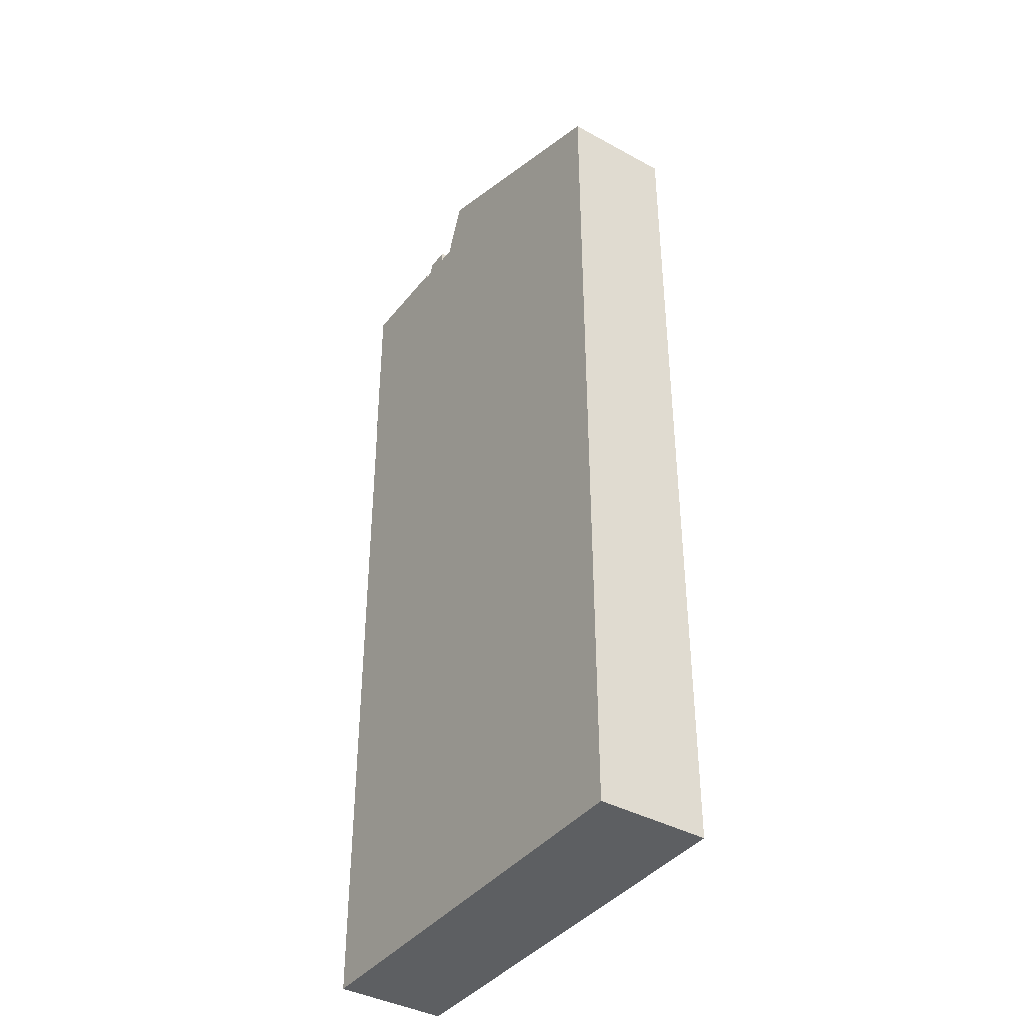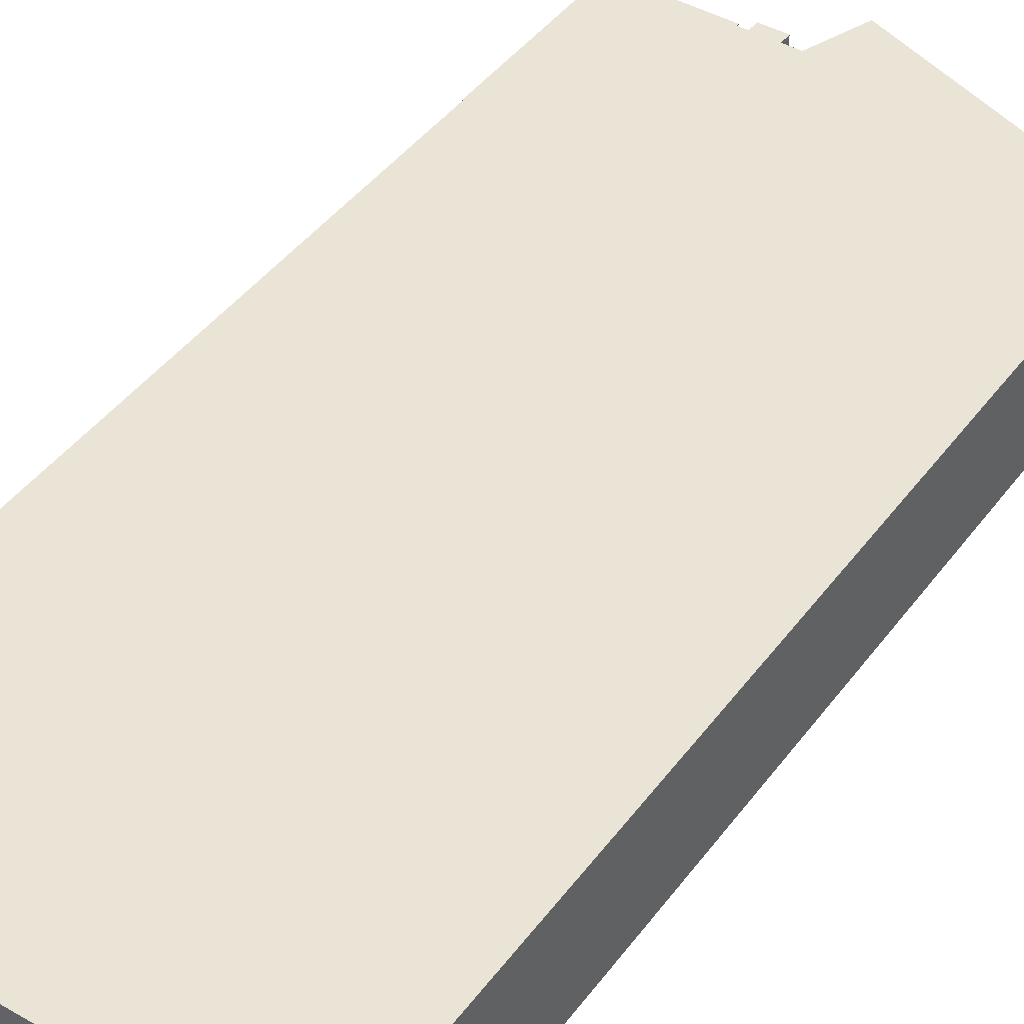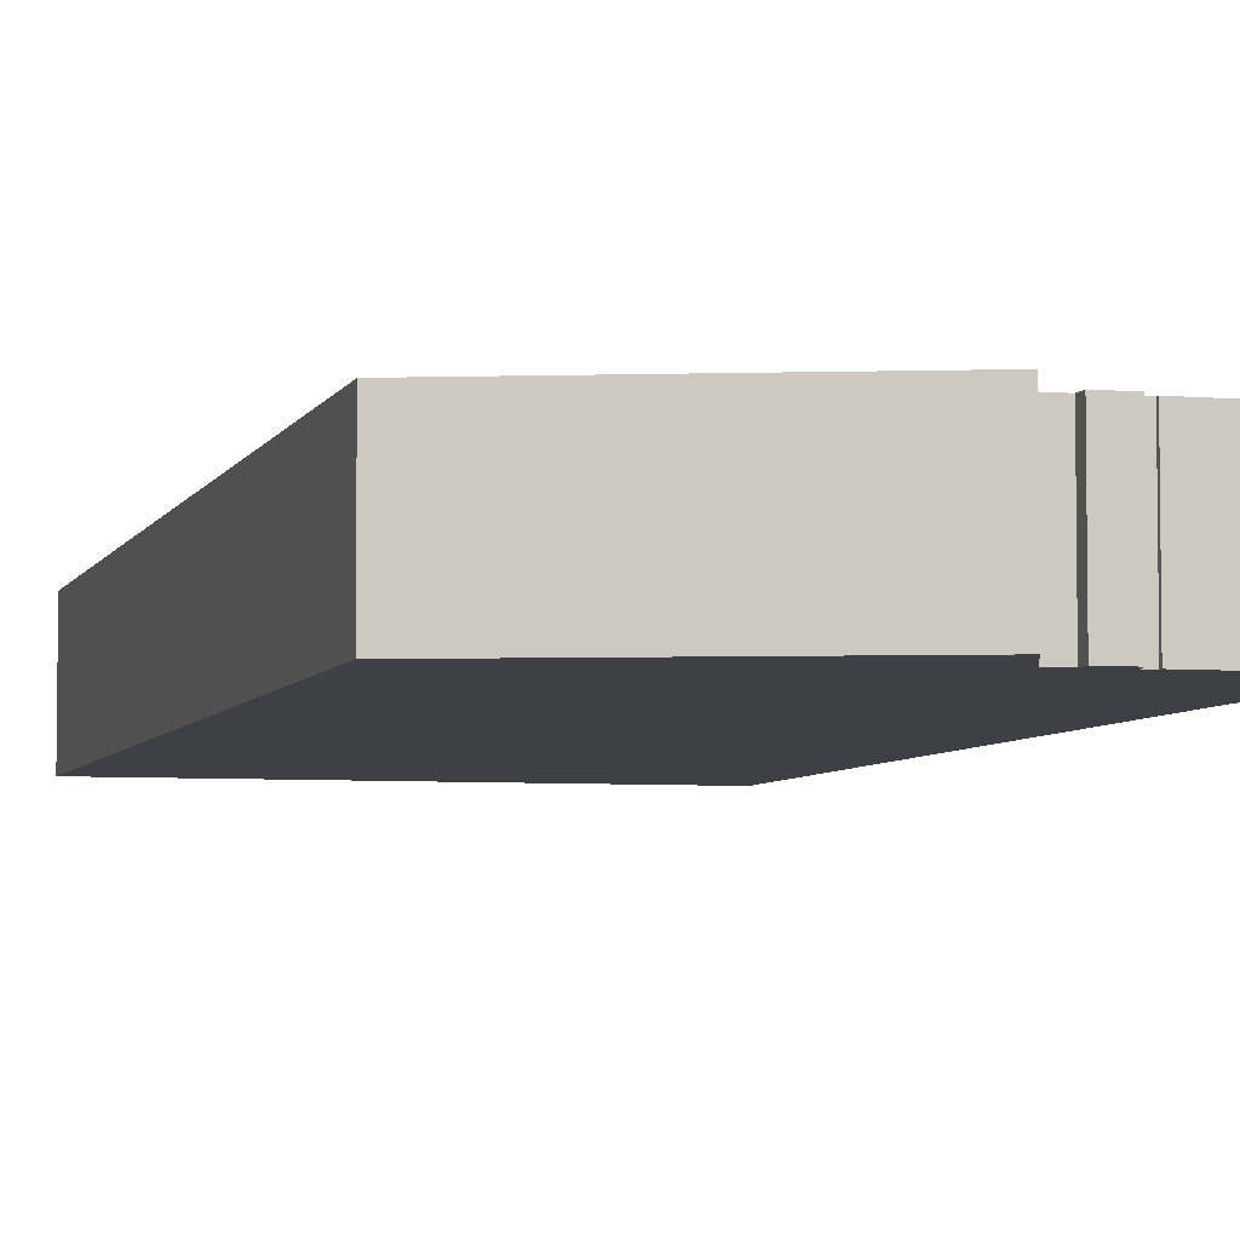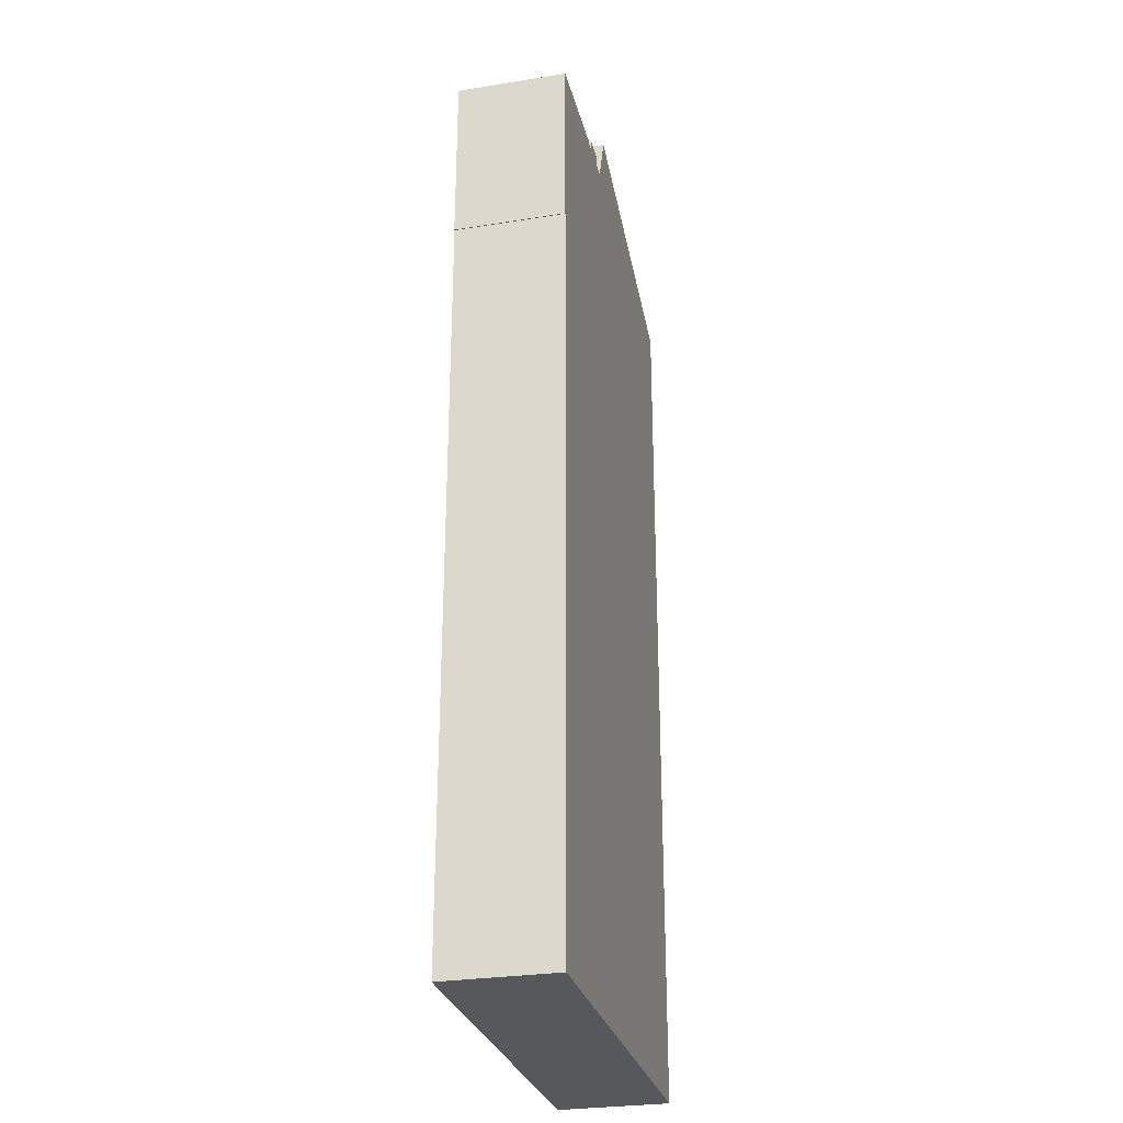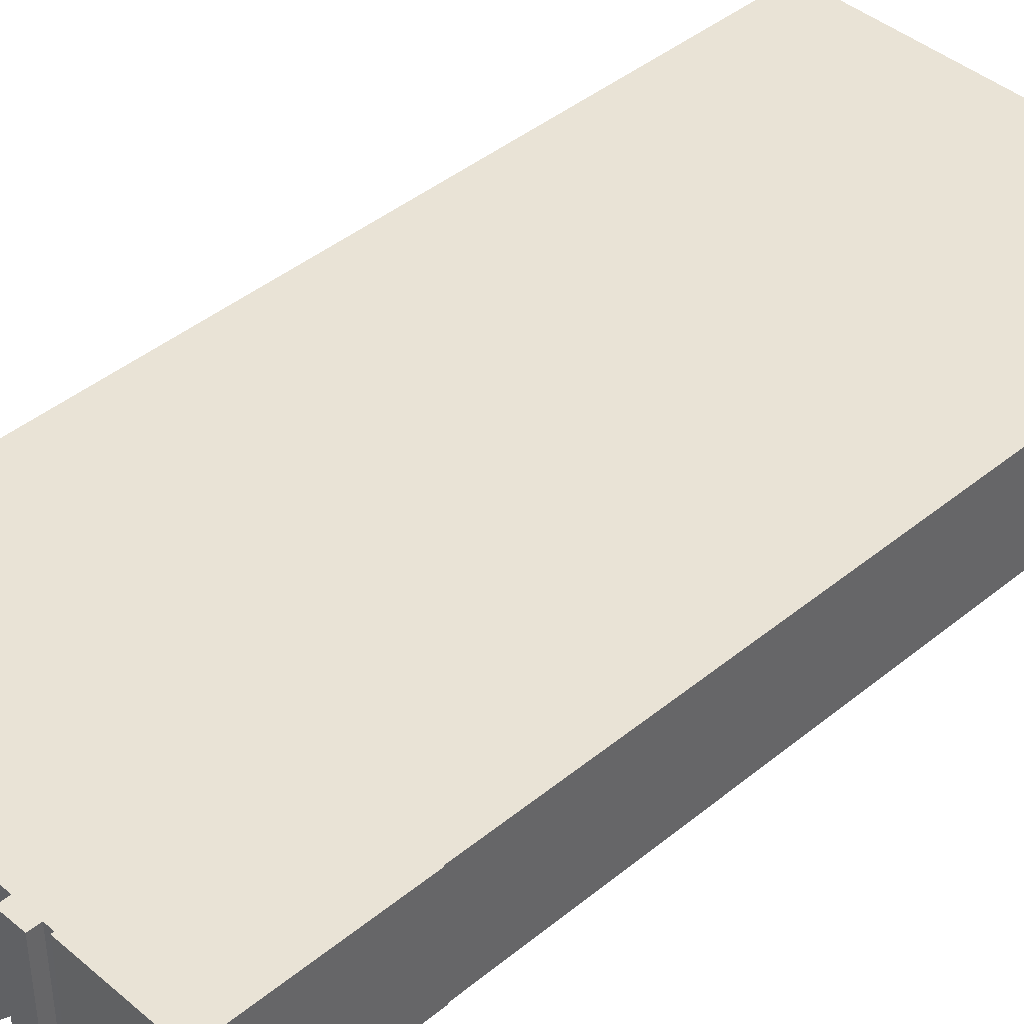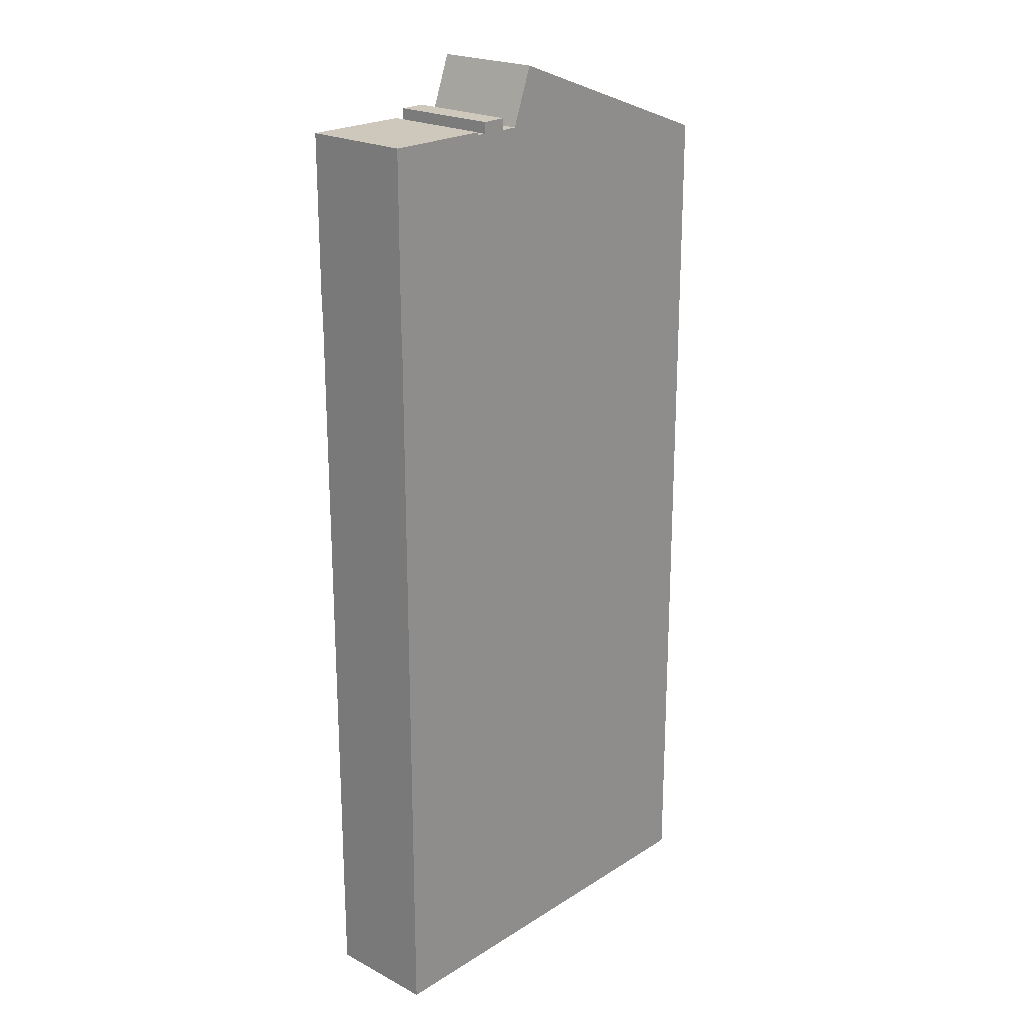
<metadata>
{"format":"obj","ext":"obj","renderer":"f3d","projection":"perspective","resolution":1024,"background":"white","views":[{"elev":-39.6,"azim":-124.2,"up":"+Z"},{"elev":43.7,"azim":-146.0,"up":"+Y"},{"elev":-5.2,"azim":-15.1,"up":"+Y"},{"elev":-28.5,"azim":103.5,"up":"+Z"},{"elev":42.0,"azim":45.5,"up":"+Y"},{"elev":21.9,"azim":132.5,"up":"+Z"}]}
</metadata>
<code>
v  38.07 9.81 75.95
v  38.08 9.81 66.28
v  38.01 9.81 66.28
v  37.76 9.81 -0.044
v  38.04 9.81 11.38
v  38.03 9.81 -0.044
v  0 9.81 6.007e-16
v  0.005 9.81 24.8
v  38.02 9.81 14.6
v  38.02 9.81 40.41
v  0.013 9.81 31.09
v  0.023 9.81 40.41
v  38.01 9.81 46.77
v  38.02 9.81 49.98
v  0.065 9.81 78.5
v  38.07 9.81 81.77
v  37.98 9.81 81.77
v  28.61 9.81 81.54
v  27.78 9.81 81.54
v  25.51 9.81 81.53
v  24.04 9.81 81.55
v  23.63 9.81 82.65
v  22.22 9.81 86.45
v  11.49 9.81 82.67
v  18.34 9.81 85.17
v  22.17 9.81 86.56
v  27.76 9.81 82.52
v  25.51 9.81 82.54
v  28.61 9.81 81.77
v  25.51 -5.054e-15 82.54
v  27.76 -5.053e-15 82.52
v  27.78 -4.993e-15 81.54
v  28.61 -4.993e-15 81.54
v  28.61 -5.007e-15 81.77
v  38.07 -5.007e-15 81.77
v  37.98 -5.007e-15 81.77
v  0.065 -4.807e-15 78.5
v  11.49 -5.062e-15 82.67
v  18.34 -5.215e-15 85.17
v  22.17 -5.3e-15 86.56
v  24.04 -4.994e-15 81.55
v  25.51 -4.993e-15 81.53
v  38.08 -4.059e-15 66.28
v  38.07 -4.651e-15 75.95
v  38.01 -4.059e-15 66.28
v  38.02 -3.06e-15 49.98
v  38.01 -2.864e-15 46.77
v  38.02 -2.475e-15 40.41
v  38.02 -8.941e-16 14.6
v  38.04 -6.968e-16 11.38
v  38.03 2.694e-18 -0.044
v  23.63 -5.061e-15 82.65
v  22.22 -5.293e-15 86.45
v  0 0 0
v  0.005 -1.518e-15 24.8
v  0.013 -1.904e-15 31.09
v  0.023 -2.475e-15 40.41
v  37.76 2.694e-18 -0.044
g defaultobject
f 1 2 3
f 4 5 6
f 5 4 7
f 5 7 8
f 5 8 9
f 9 8 10
f 10 8 11
f 10 11 12
f 10 12 13
f 13 12 14
f 14 12 15
f 14 15 3
f 3 15 1
f 1 15 16
f 16 15 17
f 17 15 18
f 18 15 19
f 19 15 20
f 20 15 21
f 21 15 22
f 22 15 23
f 23 15 24
f 23 24 25
f 23 25 26
f 20 27 19
f 27 20 28
f 29 17 18
f 30 27 28
f 27 30 31
f 32 18 19
f 18 32 33
f 34 17 29
f 17 34 16
f 16 34 35
f 35 34 36
f 37 24 15
f 24 37 38
f 24 38 25
f 25 38 39
f 25 39 26
f 26 39 40
f 41 20 21
f 20 41 42
f 31 19 27
f 19 31 32
f 35 1 16
f 1 35 2
f 2 35 43
f 43 35 44
f 45 14 3
f 14 45 46
f 14 46 13
f 13 46 47
f 13 47 10
f 10 47 48
f 10 48 9
f 9 48 49
f 9 49 5
f 5 49 50
f 5 50 6
f 6 50 51
f 40 23 26
f 23 40 22
f 22 40 21
f 21 40 52
f 21 52 41
f 52 40 53
f 33 29 18
f 29 33 34
f 54 8 7
f 8 54 55
f 8 55 11
f 11 55 56
f 11 56 12
f 12 56 57
f 12 57 15
f 15 57 37
f 42 28 20
f 28 42 30
f 43 3 2
f 3 43 45
f 51 4 6
f 4 51 7
f 7 51 54
f 54 51 58
f 36 34 33
f 42 31 30
f 31 42 32
f 39 53 40
f 53 39 52
f 52 39 38
f 52 38 37
f 52 37 57
f 52 57 41
f 41 57 42
f 42 57 32
f 32 57 33
f 33 57 36
f 36 57 35
f 35 57 44
f 44 57 45
f 45 57 46
f 46 57 56
f 46 56 47
f 47 56 48
f 48 56 55
f 48 55 49
f 49 55 54
f 49 54 50
f 50 54 51
f 51 54 58
f 43 44 45

</code>
